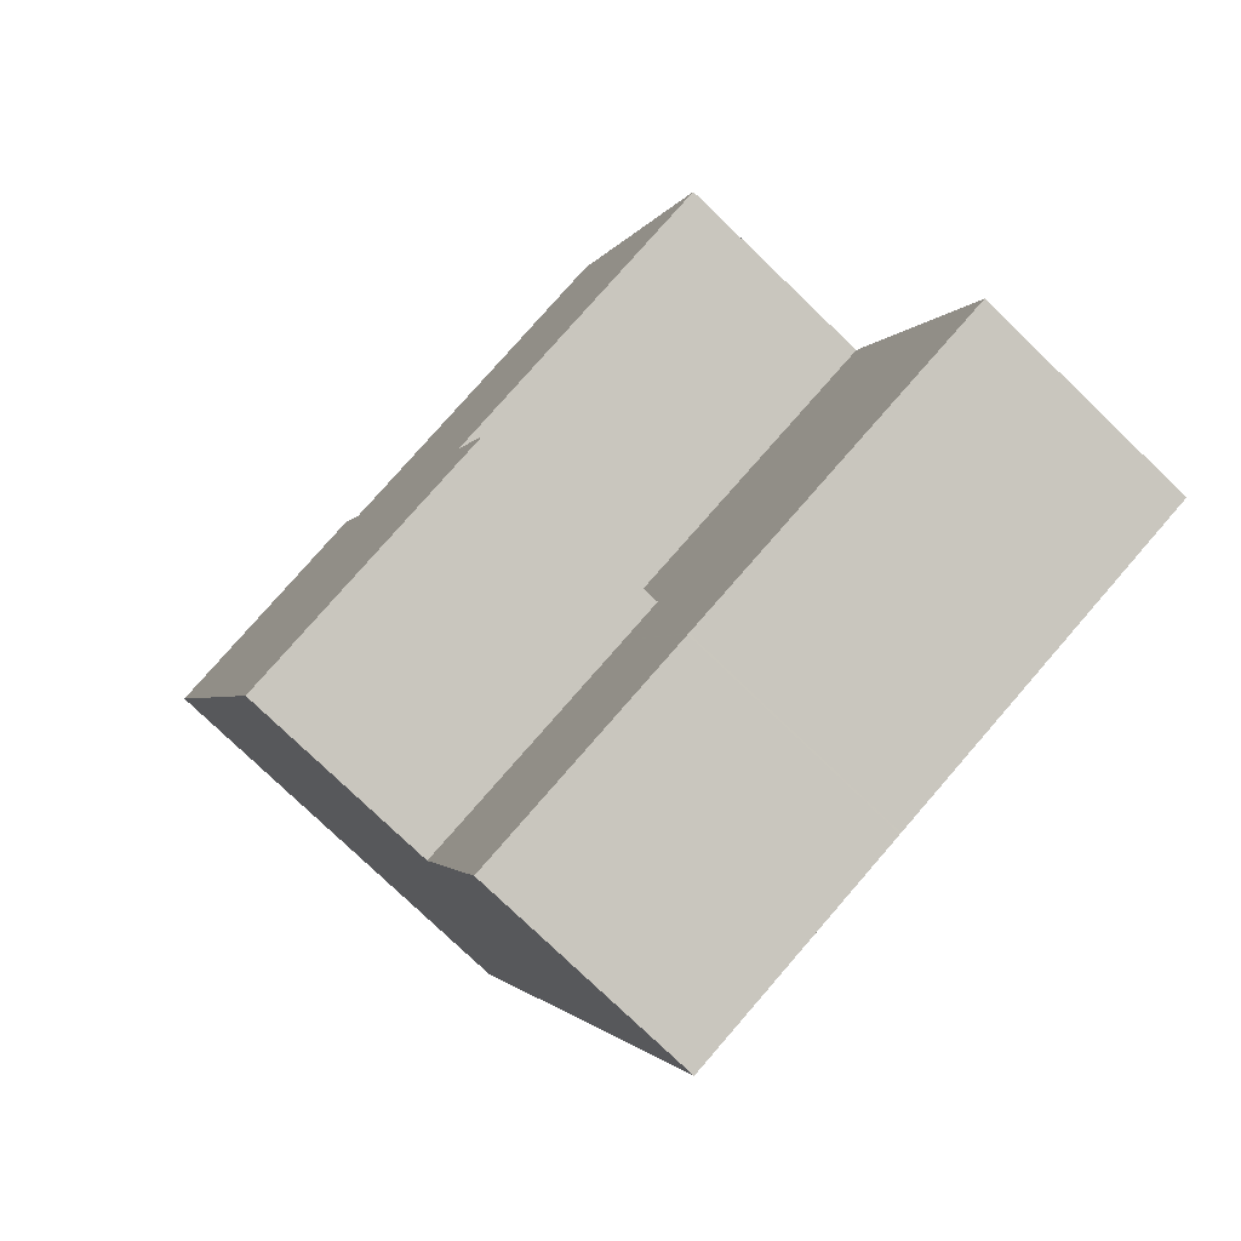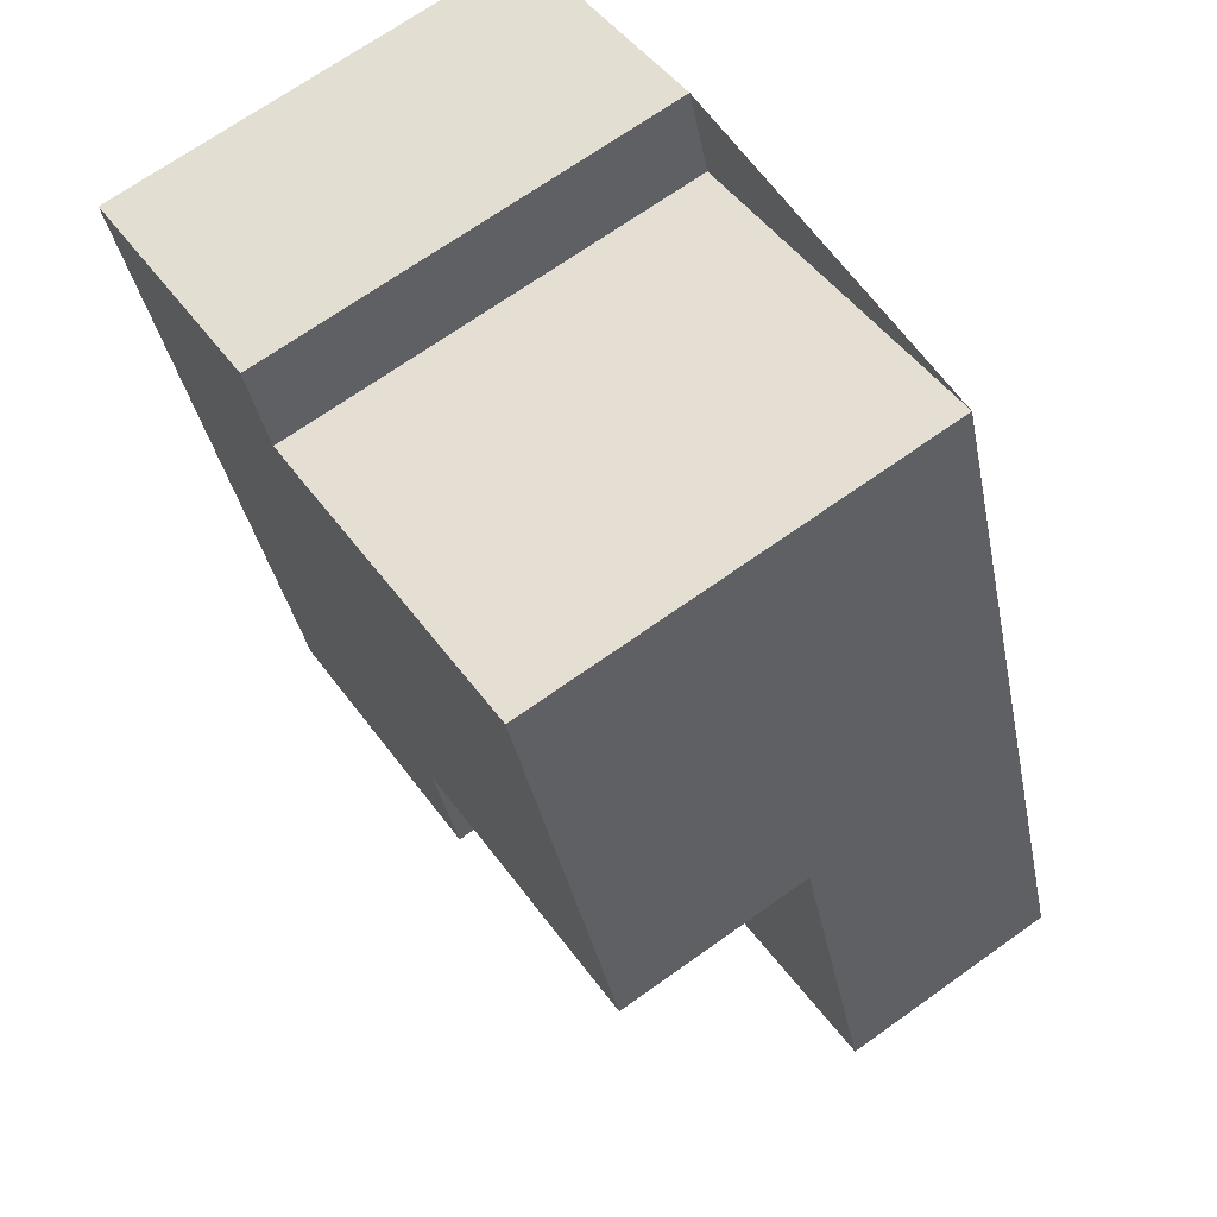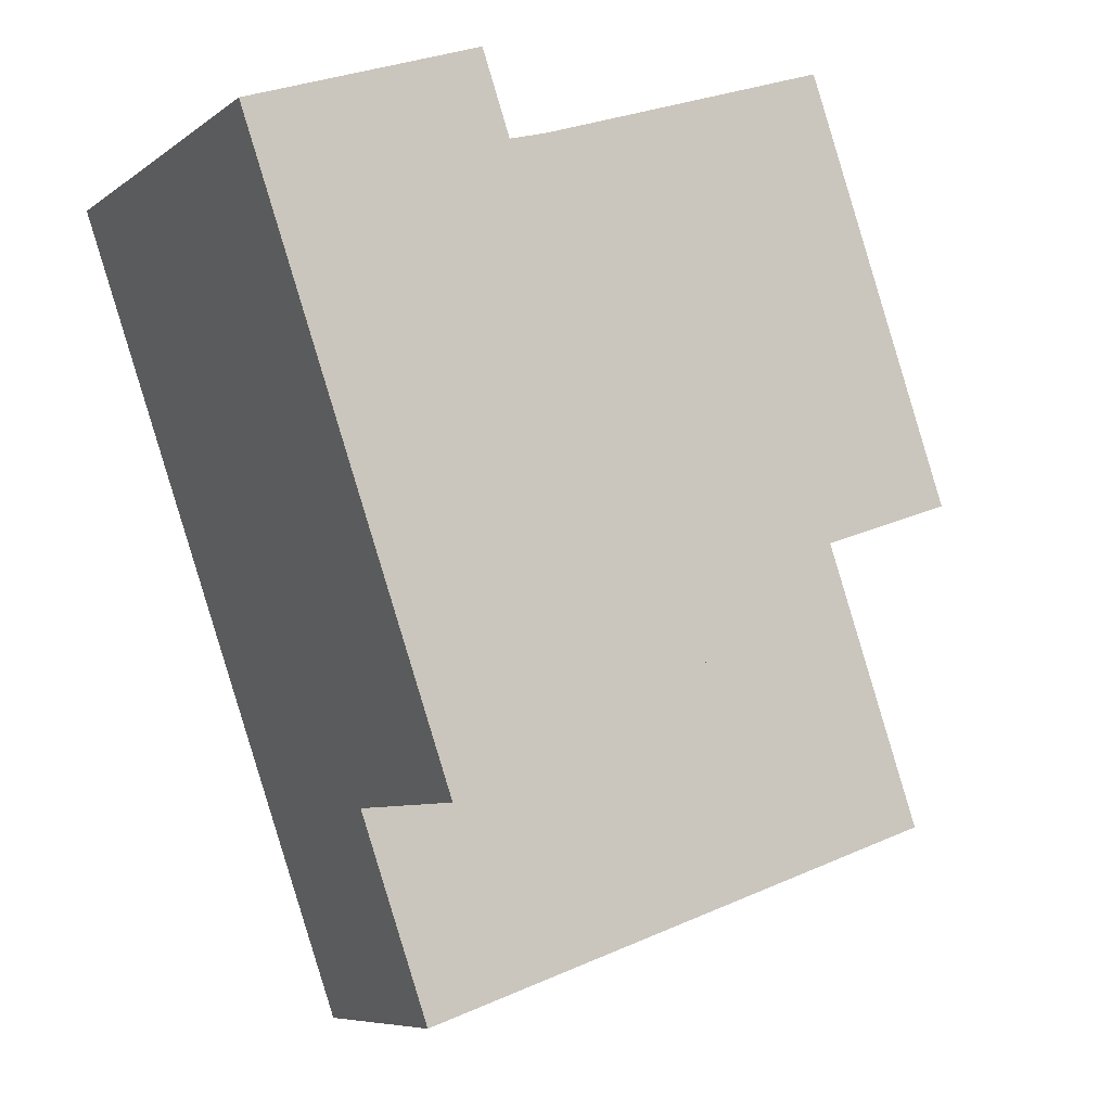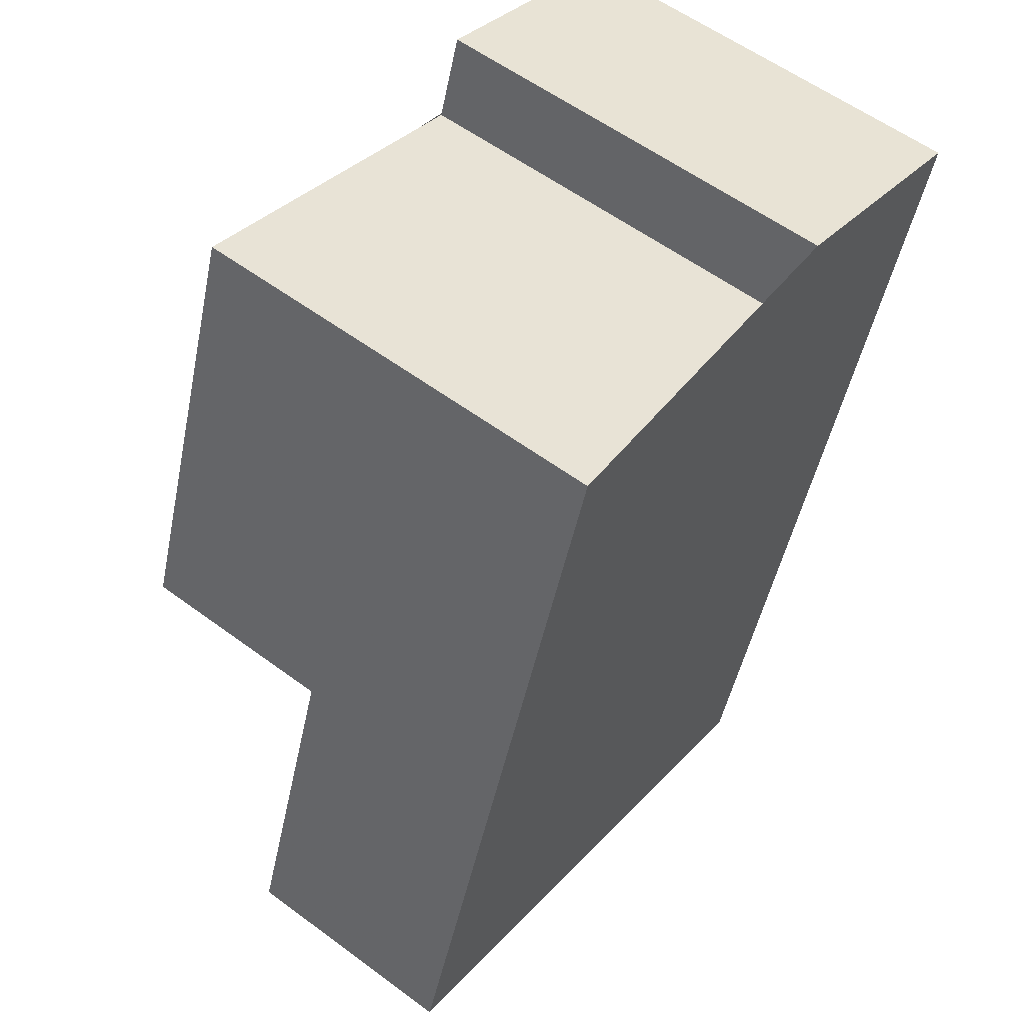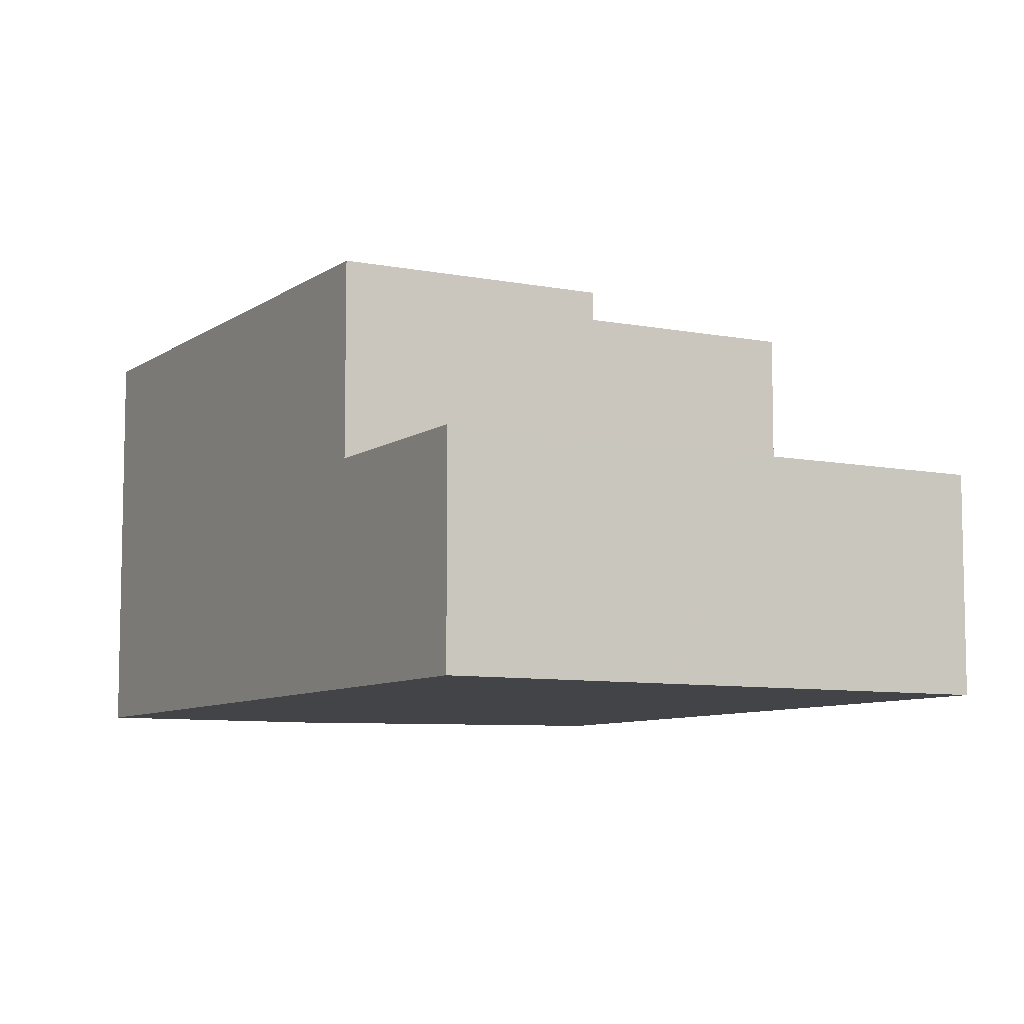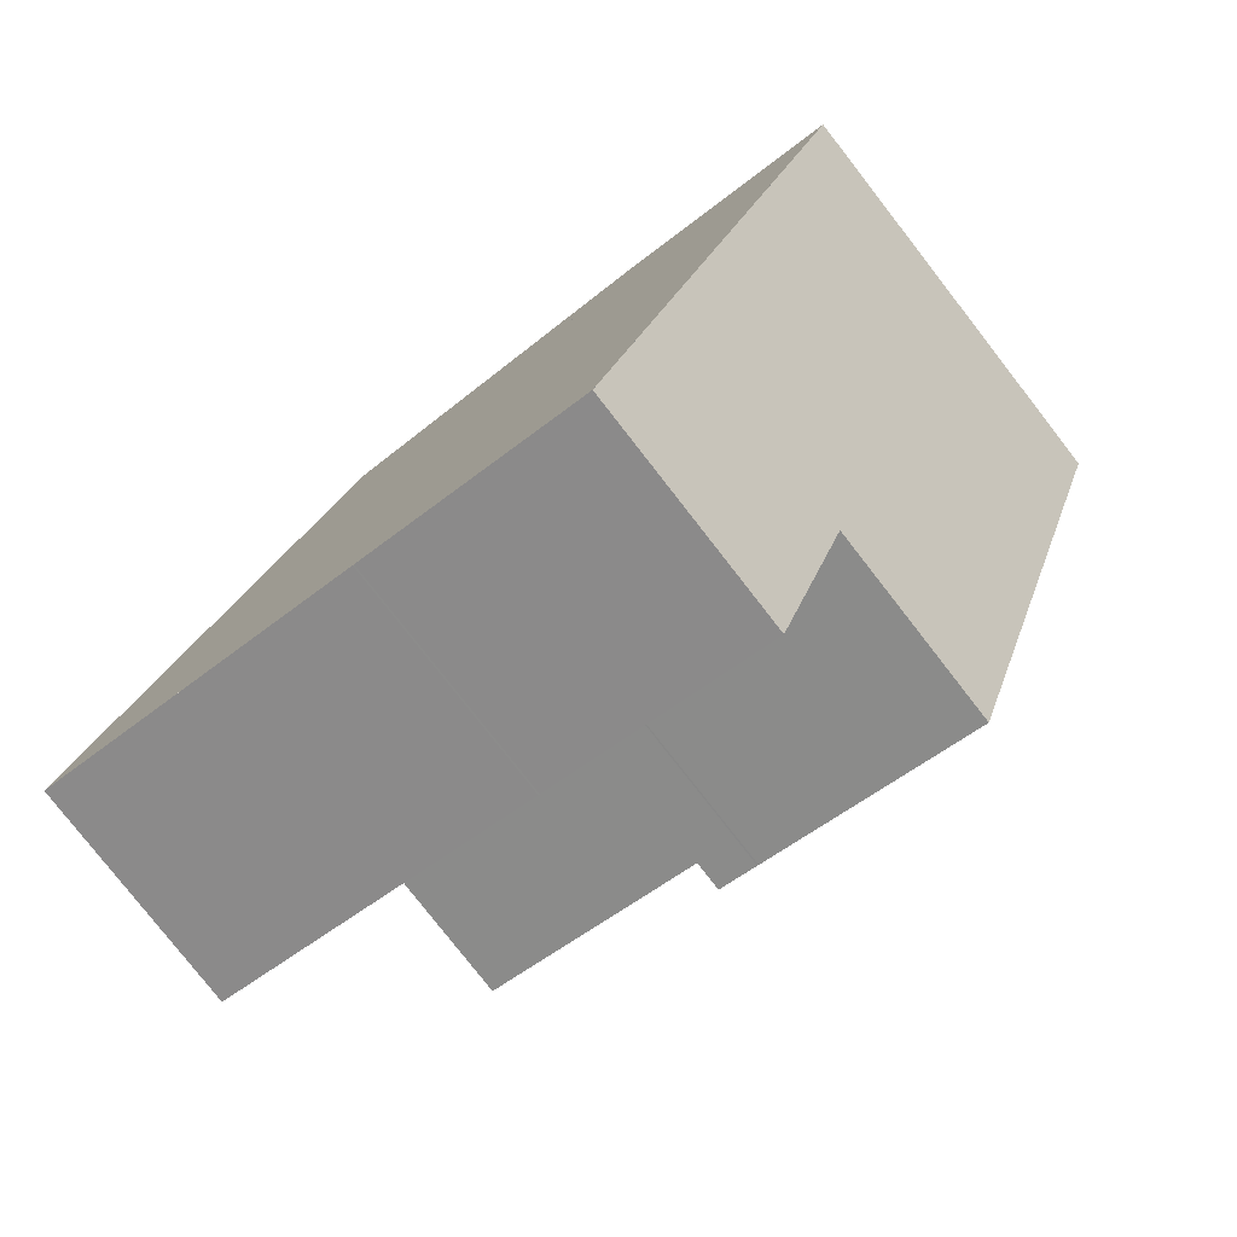
<metadata>
{"format":"obj","ext":"obj","renderer":"f3d","projection":"perspective","resolution":1024,"background":"white","views":[{"elev":-77.8,"azim":46.2,"up":"+Y"},{"elev":69.2,"azim":54.5,"up":"+Y"},{"elev":-7.3,"azim":-27.9,"up":"+Y"},{"elev":57.5,"azim":127.6,"up":"+Y"},{"elev":-8.0,"azim":-10.3,"up":"+Z"},{"elev":-79.0,"azim":-142.1,"up":"+Y"}]}
</metadata>
<code>
v -2105 -2131 5.689
v -2102 -2129 5.695
v -2101 -2131 5.695
v -2097 -2129 5.703
v -2093 -2139 3.018
v -2101 -2141 3.026
v -2095 -2135 5.704
v -2102 -2137 5.689
v -2099 -2136 5.696
v -2101 -2130 5.696
v -2099 -2136 5.695
v -2102 -2129 5.695
v -2099 -2136 5.695
v -2102 -2129 5.695
v -2101 -2131 5.695
v -2101 -2131 5.695
v -2101 -2131 5.695
v -2095 -2135 5.704
v -2102 -2139 5.689
v -2095 -2135 3.018
v -2098 -2140 3.023
v -2098 -2140 3.023
v -2095 -2135 3.018
v -2102 -2139 3.026
v -2099 -2136 3.022
v -2099 -2136 5.696
v -2099 -2136 3.022
v -2098 -2137 3.022
v -2099 -2136 5.696
v -2098 -2137 5.696
v -2099 -2136 3.022
v -2097 -2140 3.022
v -2099 -2138 3.023
v -2099 -2138 5.695
v -2099 -2138 3.022
v -2099 -2138 5.695
v -2104 -2132 5.689
v -2098 -2140 3.023
v -2097 -2140 3.022
v -2101 -2141 3.026
v -2098 -2140 3.023
v -2093 -2139 3.018
v -2098 -2137 5.696
v -2099 -2138 5.695
v -2099 -2138 5.695
v -2102 -2139 5.689
v -2098 -2137 3.022
v -2099 -2138 3.022
v -2099 -2138 3.023
v -2102 -2139 3.026
v -2098 -2137 5.696
v -2098 -2137 3.022
v -2094 -2136 3.018
v -2102 -2129 5.695
v -2105 -2131 5.689
v -2105 -2131 0
v -2102 -2129 -8.882e-16
v -2101 -2131 5.695
v -2102 -2129 5.695
v -2102 -2129 0
v -2101 -2131 0
v -2101 -2130 5.696
v -2101 -2131 5.695
v -2101 -2131 8.882e-16
v -2101 -2130 8.882e-16
v -2095 -2135 5.704
v -2097 -2129 5.703
v -2097 -2129 0
v -2095 -2135 0
v -2097 -2140 3.022
v -2093 -2139 3.018
v -2093 -2139 0
v -2097 -2140 0
v -2101 -2141 3.026
v -2101 -2141 3.026
v -2101 -2141 0
v -2101 -2141 4.441e-16
v -2104 -2132 5.689
v -2102 -2137 5.689
v -2102 -2137 0
v -2104 -2132 0
v -2097 -2129 5.703
v -2101 -2130 5.696
v -2101 -2130 8.882e-16
v -2097 -2129 0
v -2102 -2129 5.695
v -2102 -2129 5.695
v -2102 -2129 -8.882e-16
v -2102 -2129 0
v -2102 -2129 5.695
v -2102 -2129 5.695
v -2102 -2129 0
v -2102 -2129 0
v -2101 -2131 5.695
v -2101 -2131 5.695
v -2101 -2131 0
v -2101 -2131 8.882e-16
v -2094 -2136 3.018
v -2095 -2135 3.018
v -2095 -2135 0
v -2094 -2136 4.441e-16
v -2101 -2141 3.026
v -2098 -2140 3.023
v -2098 -2140 0
v -2101 -2141 0
v -2098 -2140 3.023
v -2098 -2140 3.023
v -2098 -2140 0
v -2098 -2140 0
v -2098 -2140 3.023
v -2097 -2140 3.022
v -2097 -2140 0
v -2098 -2140 0
v -2105 -2131 5.689
v -2104 -2132 5.689
v -2104 -2132 0
v -2105 -2131 0
v -2102 -2139 3.026
v -2101 -2141 3.026
v -2101 -2141 4.441e-16
v -2102 -2139 0
v -2093 -2139 3.018
v -2093 -2139 3.018
v -2093 -2139 0
v -2093 -2139 0
v -2102 -2137 5.689
v -2102 -2139 5.689
v -2102 -2139 0
v -2102 -2137 0
v -2093 -2139 3.018
v -2094 -2136 3.018
v -2094 -2136 4.441e-16
v -2093 -2139 0
v -2105 -2131 0
v -2102 -2129 0
v -2101 -2131 0
v -2097 -2129 0
v -2093 -2139 0
v -2101 -2141 0
f 15 14 2 17
f 10 4 7 9
f 37 1 12 16
f 16 12 14 15
f 15 13 11 16
f 17 3 10 9 13 15
f 39 32 22 38
f 41 21 6 40
f 38 22 21 41
f 29 18 23 25
f 42 5 32 39
f 33 24 19 34
f 35 33 34 36
f 36 30 28 35
f 16 11 8 37
f 44 13 9 43
f 46 8 11 45
f 45 11 13 44
f 52 27 26 51
f 47 31 20 53
f 47 39 38 48
f 49 41 40 50
f 48 38 41 49
f 53 42 39 47
f 55 56 57 54
f 59 60 61 58
f 63 64 65 62
f 67 68 69 66
f 71 72 73 70
f 75 76 77 74
f 79 80 81 78
f 83 84 85 82
f 87 88 89 86
f 91 92 93 90
f 95 96 97 94
f 99 100 101 98
f 103 104 105 102
f 107 108 109 106
f 111 112 113 110
f 115 116 117 114
f 119 120 121 118
f 123 124 125 122
f 127 128 129 126
f 131 132 133 130
f 135 136 137 138 139 134

</code>
